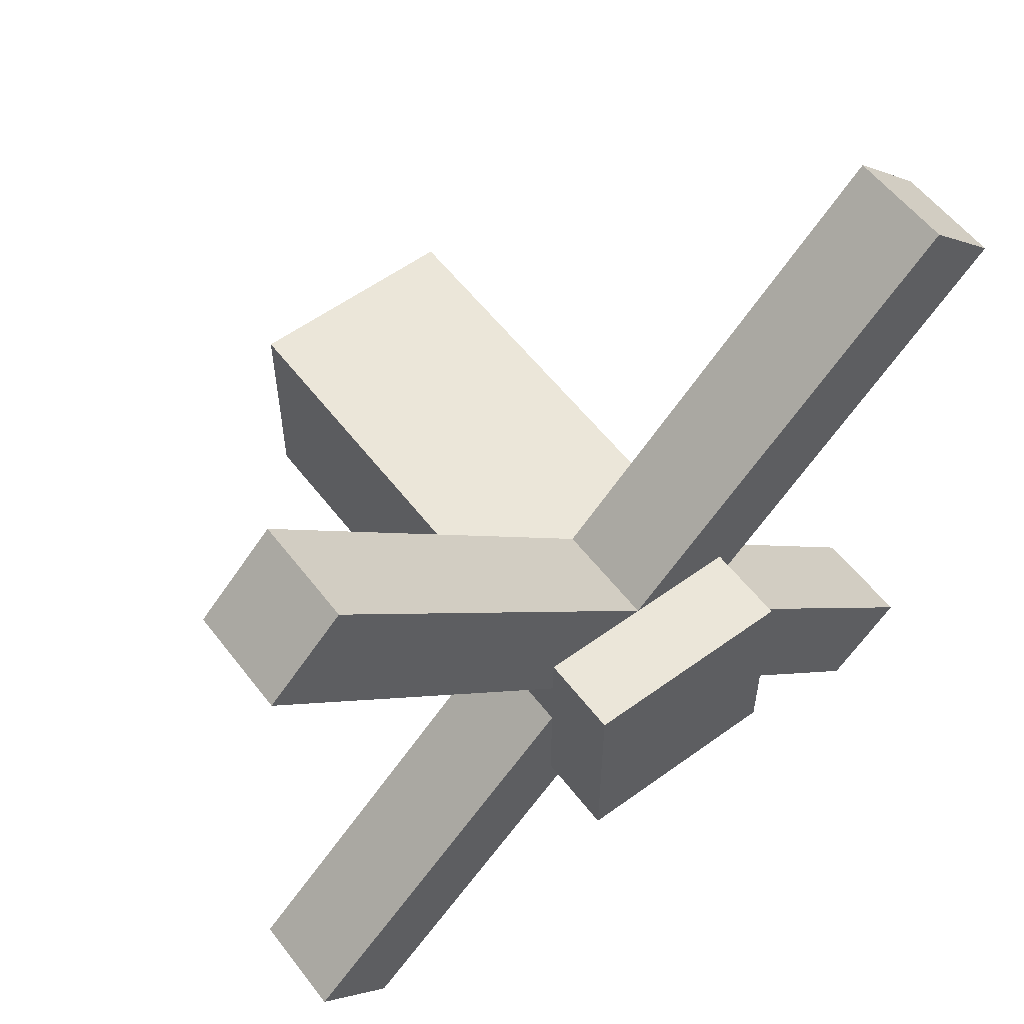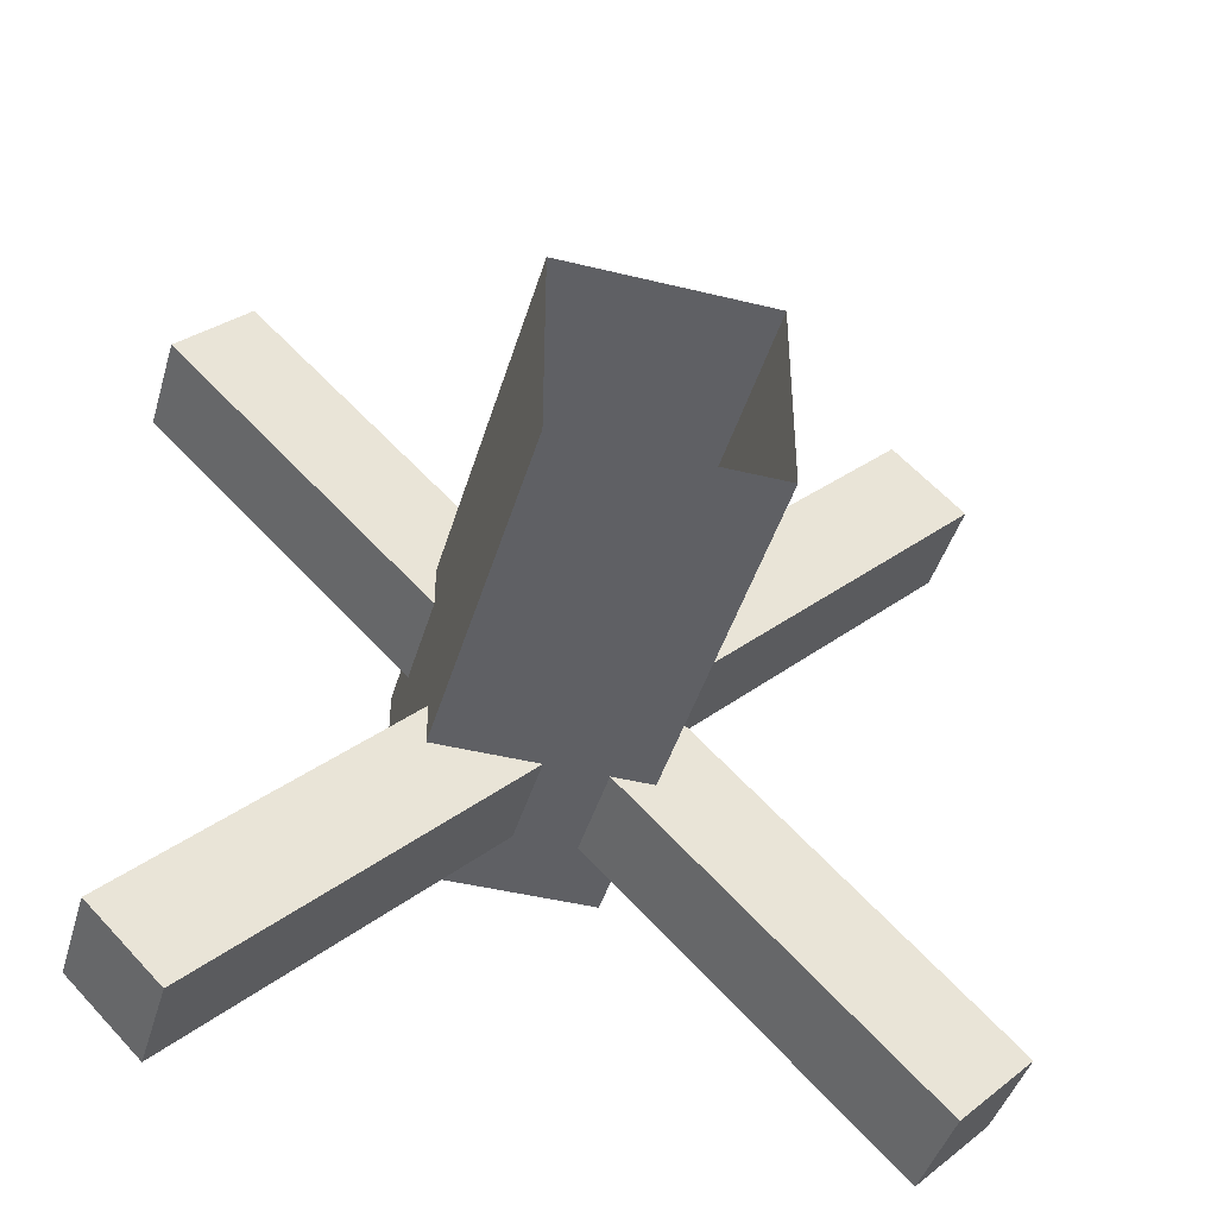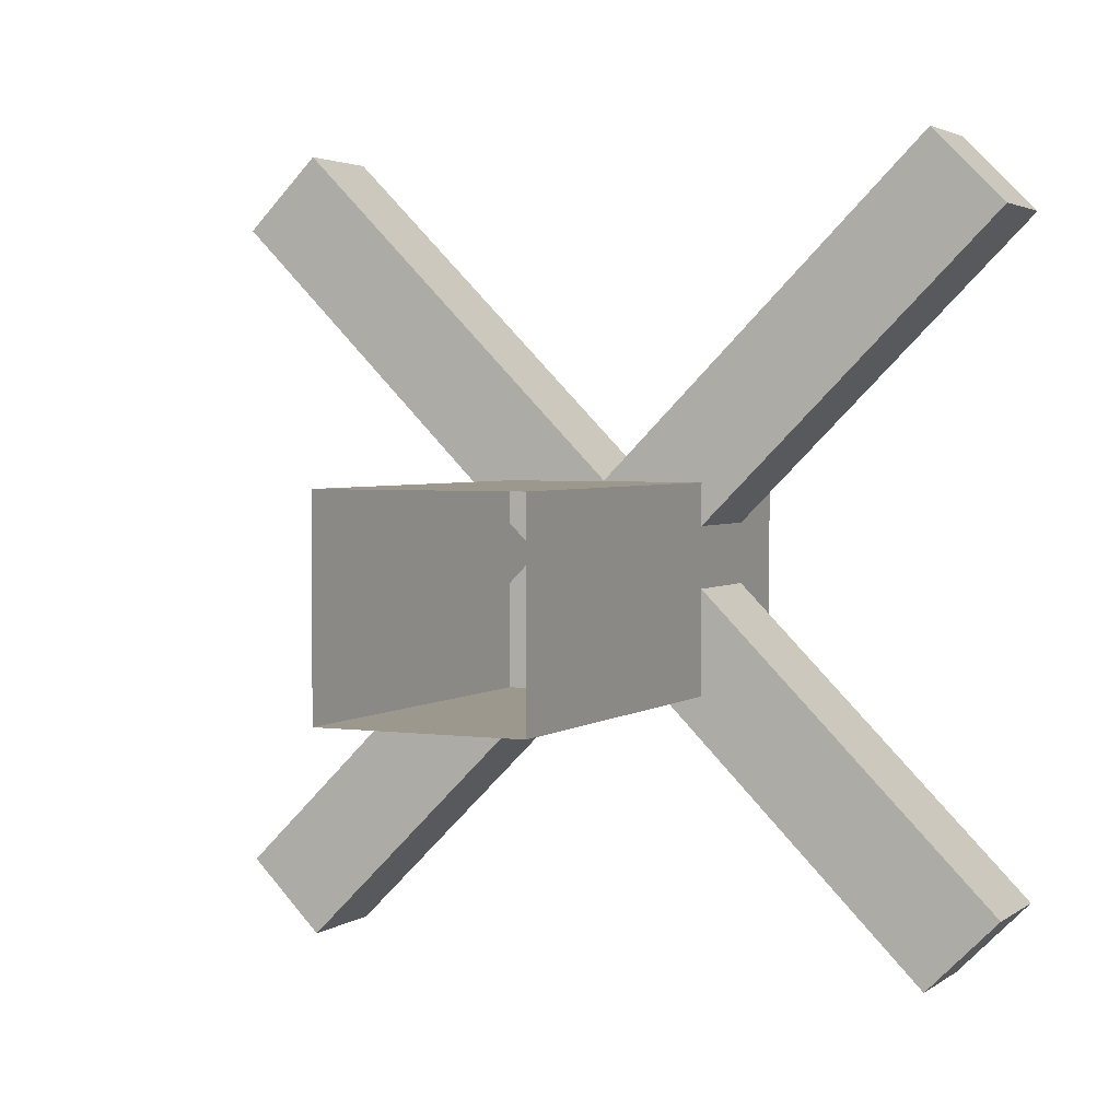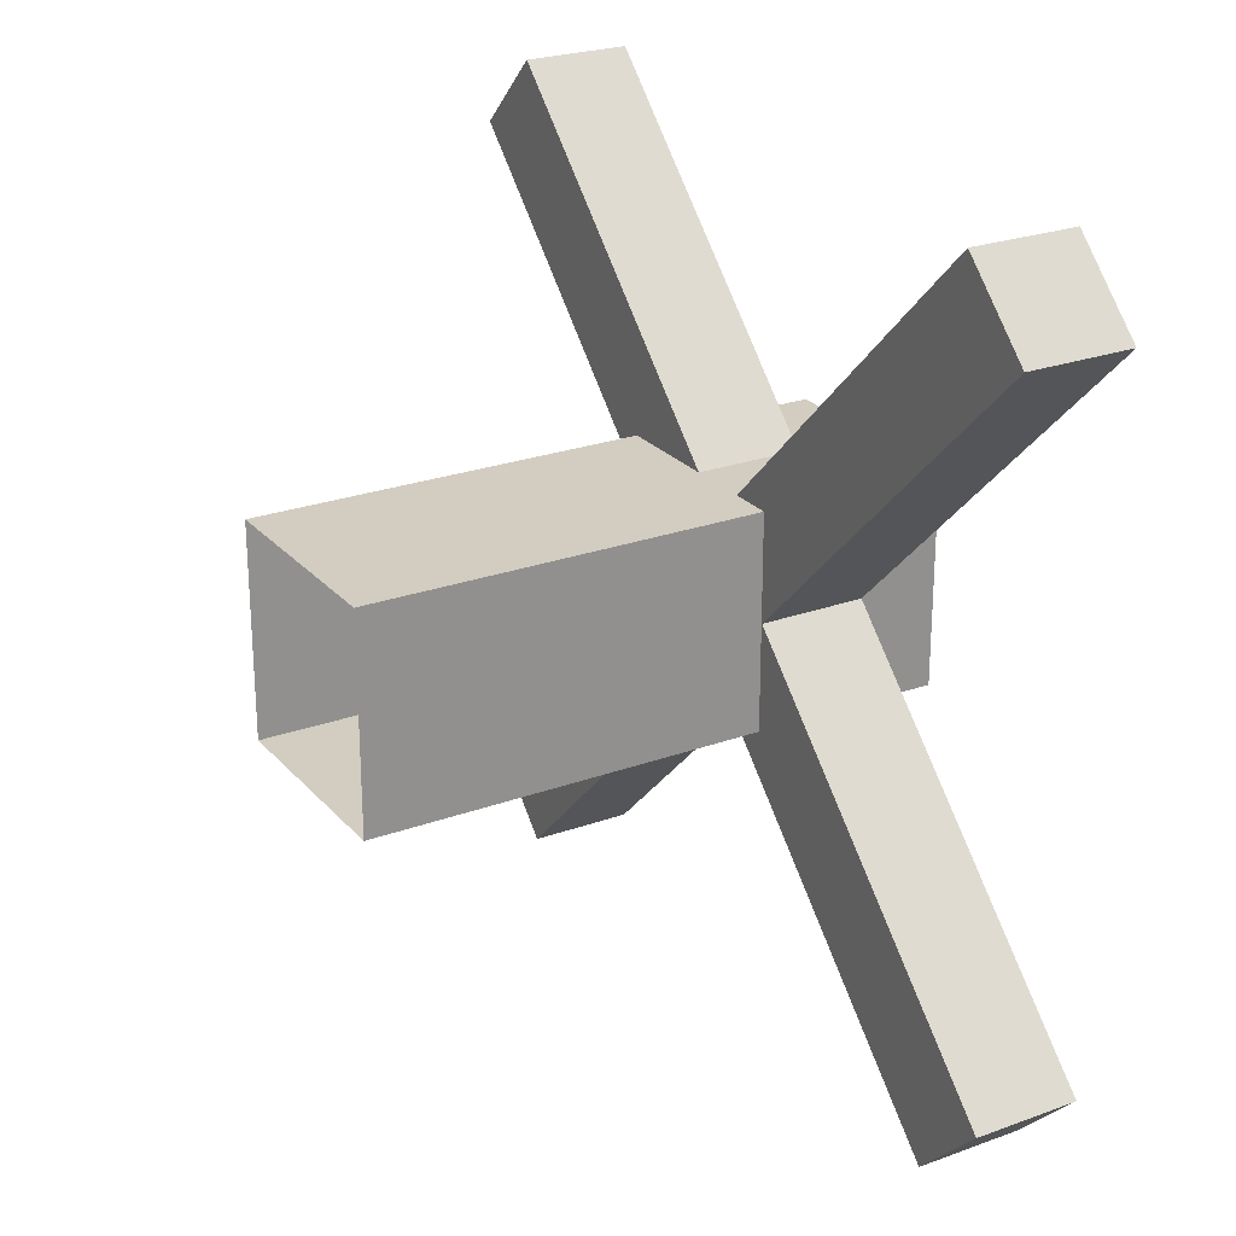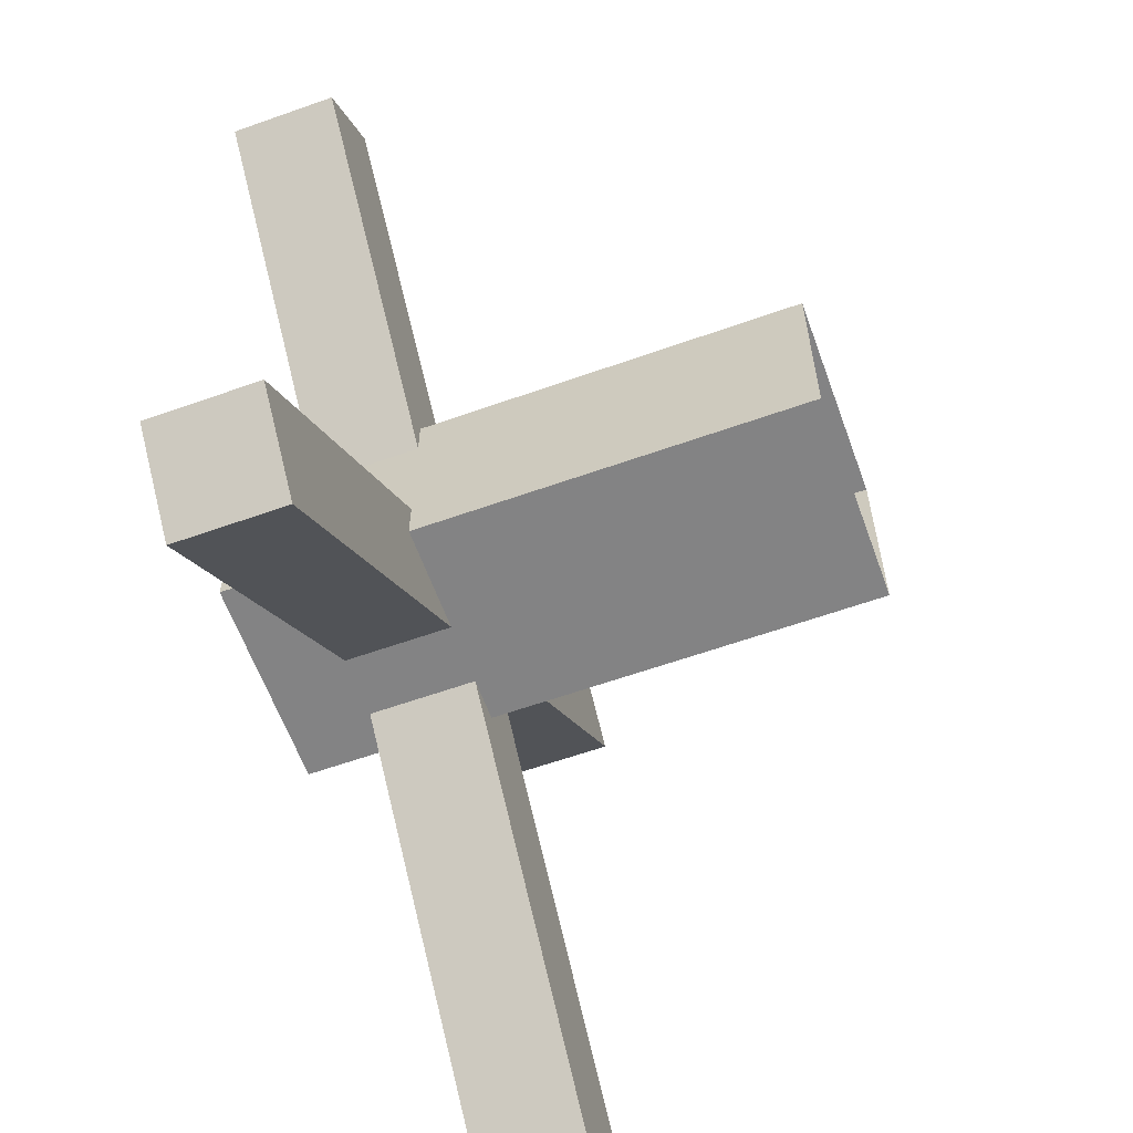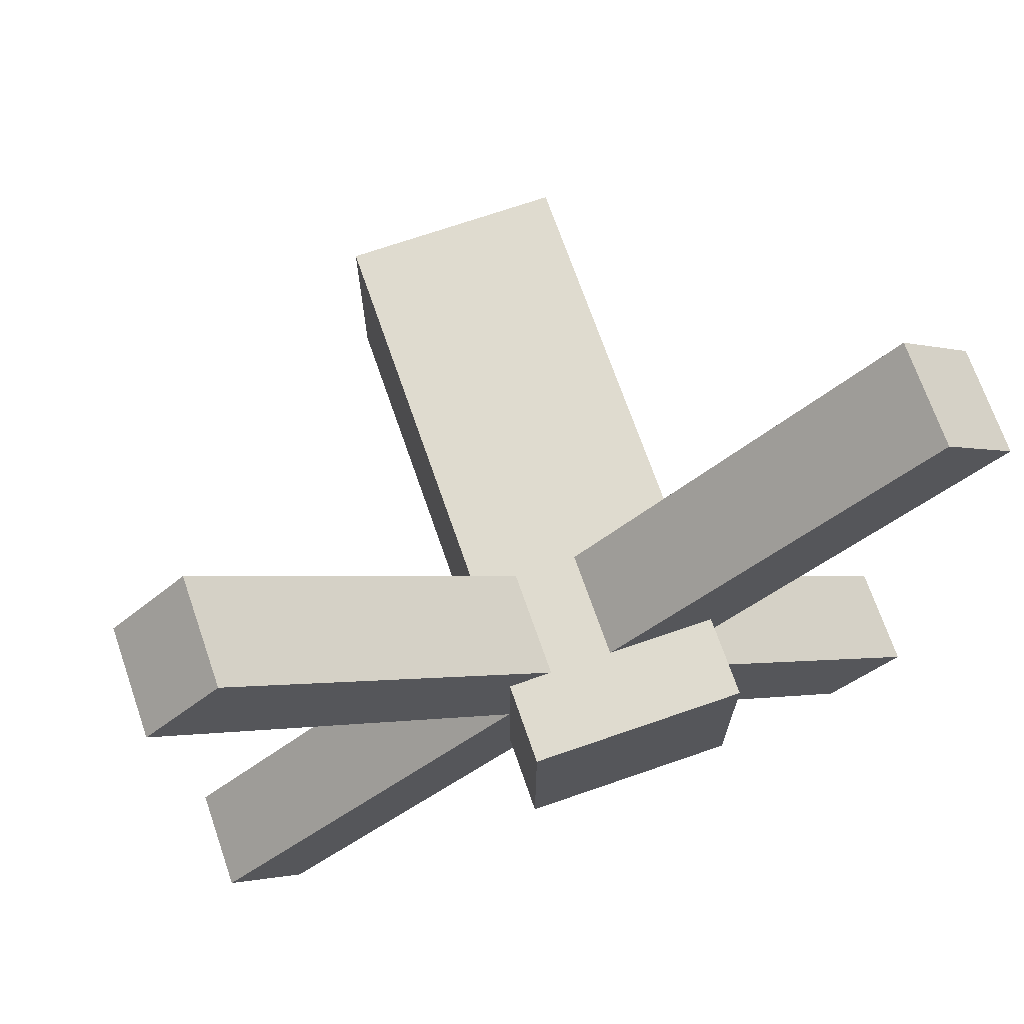
<metadata>
{"format":"obj","ext":"obj","renderer":"f3d","projection":"perspective","resolution":1024,"background":"white","views":[{"elev":57.0,"azim":52.9,"up":"+Z"},{"elev":-43.6,"azim":-106.2,"up":"+Y"},{"elev":3.0,"azim":-64.4,"up":"+Z"},{"elev":24.7,"azim":-30.7,"up":"+Y"},{"elev":-61.1,"azim":-160.1,"up":"+Y"},{"elev":70.3,"azim":70.9,"up":"+Y"}]}
</metadata>
<code>
g christmas_town2_airship_propeller2
v -0.38 -1.591 2.095
v -0.88 -1.945 1.741
v -0.88 -1.591 2.095
v -0.38 -1.945 1.741
v -0.88 -1.591 2.095
v -0.88 1.591 -1.795
v -0.88 1.945 -1.441
v -0.88 -1.945 1.741
v -0.88 1.945 -1.441
v -0.38 1.591 -1.795
v -0.38 1.945 -1.441
v -0.88 1.591 -1.795
v -0.38 1.945 -1.441
v -0.38 -1.945 1.741
v -0.38 -1.591 2.095
v -0.38 1.591 -1.795
v -0.38 -1.945 1.741
v -0.88 1.591 -1.795
v -0.88 -1.945 1.741
v -0.38 1.591 -1.795
v -0.38 1.945 -1.441
v -0.88 -1.591 2.095
v -0.88 1.945 -1.441
v -0.38 -1.591 2.095
v -0.38 -1.945 -1.441
v -0.88 -1.591 -1.795
v -0.88 -1.945 -1.441
v -0.38 -1.591 -1.795
v -0.88 -1.945 -1.441
v -0.88 1.945 1.741
v -0.88 1.591 2.095
v -0.88 -1.591 -1.795
v -0.88 1.591 2.095
v -0.38 1.945 1.741
v -0.38 1.591 2.095
v -0.88 1.945 1.741
v -0.38 1.591 2.095
v -0.38 -1.591 -1.795
v -0.38 -1.945 -1.441
v -0.38 1.945 1.741
v -0.38 -1.591 -1.795
v -0.88 1.945 1.741
v -0.88 -1.591 -1.795
v -0.38 1.945 1.741
v -0.38 1.591 2.095
v -0.88 -1.945 -1.441
v -0.88 1.591 2.095
v -0.38 -1.945 -1.441
v -2.722 0.5 0.5
v 1.907e-06 -0.5 0.5
v -2.722 -0.5 0.5
v 1.907e-06 0.5 0.5
v -2.722 -0.5 0.5
v -1.907e-06 -0.5 -0.5
v -2.722 -0.5 -0.5
v 1.907e-06 -0.5 0.5
v -2.722 -0.5 -0.5
v -1.907e-06 0.5 -0.5
v -2.722 0.5 -0.5
v -1.907e-06 -0.5 -0.5
v -2.722 0.5 -0.5
v 1.907e-06 0.5 0.5
v -2.722 0.5 0.5
v -1.907e-06 0.5 -0.5
v 1.907e-06 0.5 0.5
v -1.907e-06 -0.5 -0.5
v 1.907e-06 -0.5 0.5
v -1.907e-06 0.5 -0.5
g christmas_town2_airship_propeller2_0
f 3 2 1
f 2 4 1
f 7 6 5
f 6 8 5
f 11 10 9
f 10 12 9
f 15 14 13
f 14 16 13
f 19 18 17
f 18 20 17
f 23 22 21
f 22 24 21
f 27 26 25
f 26 28 25
f 31 30 29
f 30 32 29
f 35 34 33
f 34 36 33
f 39 38 37
f 38 40 37
f 43 42 41
f 42 44 41
f 47 46 45
f 46 48 45
g christmas_town2_airship_propeller2_1
f 51 50 49
f 50 52 49
f 55 54 53
f 54 56 53
f 59 58 57
f 58 60 57
f 63 62 61
f 62 64 61
f 67 66 65
f 66 68 65

</code>
